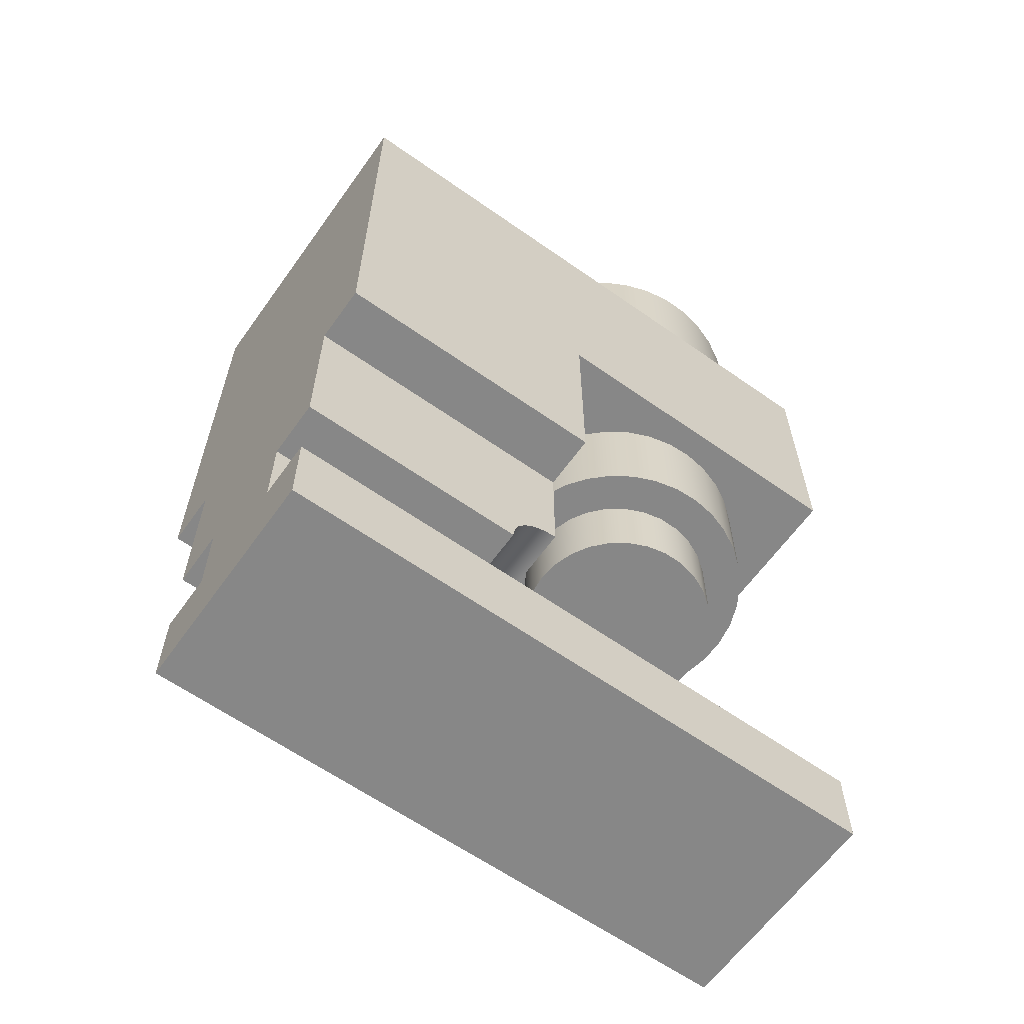
<metadata>
{"format":"obj","ext":"obj","renderer":"f3d","projection":"perspective","resolution":1024,"background":"white","views":[{"elev":-62.4,"azim":-35.5,"up":"+Y"}]}
</metadata>
<code>
v -2.5 -1.75 1
v -2.5 -2.5 1
v 3 -2.5 1
v 3 -1.75 1
v -2.5 -1 0.5
v -2.5 -1.75 0.5
v 3 -1.75 0.5
v 3 -1 0.5
v 0.4488 -1 0.5
v 0.4306 -1.126 0.5
v 0.3776 -1.243 0.5
v 0.2939 -1.339 0.5
v 0.1865 -1.408 0.5
v 0.06388 -1.444 0.5
v -0.06388 -1.444 0.5
v -0.1865 -1.408 0.5
v -0.2939 -1.339 0.5
v -0.3776 -1.243 0.5
v -0.4306 -1.126 0.5
v -0.4488 -1 0.5
v -0.4488 -1 1
v -2.5 -1 1
v -2.5 -1 0.5
v -0.4488 -1 0.5
v -2.5 -1.75 0.5
v -2.5 -1.75 1
v 3 -1.75 1
v 3 -1.75 0.5
v 3 -1 -0.5
v 0.4488 -1 -0.5
v 0.4488 -1 0.5
v 3 -1 0.5
v -0.4488 -1 -1
v -0.4335 -0.8838 -1
v -0.3887 -0.7756 -1
v -0.3174 -0.6826 -1
v -0.2244 -0.6113 -1
v -0.1162 -0.5665 -1
v 0 -0.5512 -1
v 0 -0.5512 1
v -0.1162 -0.5665 1
v -0.2244 -0.6113 1
v -0.3174 -0.6826 1
v -0.3887 -0.7756 1
v -0.4335 -0.8838 1
v -0.4488 -1 1
v -0.4488 -1 0.5
v -0.4306 -1.126 0.5
v -0.3776 -1.243 0.5
v -0.2939 -1.339 0.5
v -0.1865 -1.408 0.5
v -0.06388 -1.444 0.5
v 0.06388 -1.444 0.5
v 0.1865 -1.408 0.5
v 0.2939 -1.339 0.5
v 0.3776 -1.243 0.5
v 0.4306 -1.126 0.5
v 0.4488 -1 0.5
v 0.4488 -1 -0.5
v 0.4306 -1.126 -0.5
v 0.3776 -1.243 -0.5
v 0.2939 -1.339 -0.5
v 0.1865 -1.408 -0.5
v 0.06388 -1.444 -0.5
v -0.06388 -1.444 -0.5
v -0.1865 -1.408 -0.5
v -0.2939 -1.339 -0.5
v -0.3776 -1.243 -0.5
v -0.4306 -1.126 -0.5
v -0.4488 -1 -0.5
v 3 -2.5 -1
v 3 -1.75 -1
v 3 -1.75 -0.5
v 3 -1 -0.5
v 3 -1 0.5
v 3 -1.75 0.5
v 3 -1.75 1
v 3 -2.5 1
v 0 -0.5512 1
v 0 0.5 1
v -2.5 0.5 1
v -2.5 -1 1
v -0.4488 -1 1
v -0.4335 -0.8838 1
v -0.3887 -0.7756 1
v -0.3174 -0.6826 1
v -0.2244 -0.6113 1
v -0.1162 -0.5665 1
v -2.5 -2.5 -1
v 3 -2.5 -1
v 3 -2.5 1
v -2.5 -2.5 1
v 0.6046 1.5 -1.097e-16
v 0.6242 1.5 0.1862
v 0.682 1.5 0.3642
v 0.7756 1.5 0.5263
v 0.9009 1.5 0.6654
v 1.052 1.5 0.7754
v 1.223 1.5 0.8515
v 1.406 1.5 0.8905
v 1.594 1.5 0.8905
v 1.777 1.5 0.8515
v 1.948 1.5 0.7754
v 2.099 1.5 0.6654
v 2.224 1.5 0.5263
v 2.318 1.5 0.3642
v 2.376 1.5 0.1862
v 2.395 1.5 0
v 2.376 1.5 -0.1862
v 2.318 1.5 -0.3642
v 2.224 1.5 -0.5263
v 2.099 1.5 -0.6654
v 1.948 1.5 -0.7754
v 1.777 1.5 -0.8515
v 1.594 1.5 -0.8905
v 1.406 1.5 -0.8905
v 1.223 1.5 -0.8515
v 1.052 1.5 -0.7754
v 0.9009 1.5 -0.6654
v 0.7756 1.5 -0.5263
v 0.682 1.5 -0.3642
v 0.6242 1.5 -0.1862
v 0.2467 1.5 -1.535e-16
v 0.2668 1.5 -0.2238
v 0.3266 1.5 -0.4404
v 0.4241 1.5 -0.6428
v 0.5562 1.5 -0.8246
v 0.7186 1.5 -0.9799
v 0.9061 1.5 -1.104
v 1.113 1.5 -1.192
v 1.332 1.5 -1.242
v 1.556 1.5 -1.252
v 1.779 1.5 -1.222
v 1.993 1.5 -1.152
v 2.19 1.5 -1.046
v 2.366 1.5 -0.9059
v 2.514 1.5 -0.7367
v 2.629 1.5 -0.5438
v 2.708 1.5 -0.3334
v 2.748 1.5 -0.1123
v 2.748 1.5 0.1123
v 2.708 1.5 0.3334
v 2.629 1.5 0.5438
v 2.514 1.5 0.7367
v 2.366 1.5 0.9059
v 2.19 1.5 1.046
v 1.993 1.5 1.152
v 1.779 1.5 1.222
v 1.556 1.5 1.252
v 1.332 1.5 1.242
v 1.113 1.5 1.192
v 0.9061 1.5 1.104
v 0.7186 1.5 0.9799
v 0.5562 1.5 0.8246
v 0.4241 1.5 0.6428
v 0.3266 1.5 0.4404
v 0.2668 1.5 0.2238
v 0 0.5 1
v 0 0.5 1.5
v -2.5 0.5 1.5
v -2.5 0.5 1
v -2.5 -1.75 -1
v -2.5 -1.75 -0.5
v 3 -1.75 -0.5
v 3 -1.75 -1
v 0.2467 1.5 -1.535e-16
v 0.2668 1.5 0.2238
v 0.3266 1.5 0.4404
v 0.4241 1.5 0.6428
v 0.5562 1.5 0.8246
v 0.7186 1.5 0.9799
v 0.9061 1.5 1.104
v 1.113 1.5 1.192
v 1.332 1.5 1.242
v 1.556 1.5 1.252
v 1.779 1.5 1.222
v 1.993 1.5 1.152
v 2.19 1.5 1.046
v 2.366 1.5 0.9059
v 2.514 1.5 0.7367
v 2.629 1.5 0.5438
v 2.708 1.5 0.3334
v 2.748 1.5 0.1123
v 2.748 1.5 -0.1123
v 2.708 1.5 -0.3334
v 2.629 1.5 -0.5438
v 2.514 1.5 -0.7367
v 2.366 1.5 -0.9059
v 2.19 1.5 -1.046
v 1.993 1.5 -1.152
v 1.779 1.5 -1.222
v 1.556 1.5 -1.252
v 1.332 1.5 -1.242
v 1.113 1.5 -1.192
v 0.9061 1.5 -1.104
v 0.7186 1.5 -0.9799
v 0.5562 1.5 -0.8246
v 0.4241 1.5 -0.6428
v 0.3266 1.5 -0.4404
v 0.2668 1.5 -0.2238
v 0.2467 2.5 -1.535e-16
v 0.2668 2.5 -0.2238
v 0.3266 2.5 -0.4404
v 0.4241 2.5 -0.6428
v 0.5562 2.5 -0.8246
v 0.7186 2.5 -0.9799
v 0.9061 2.5 -1.104
v 1.113 2.5 -1.192
v 1.332 2.5 -1.242
v 1.556 2.5 -1.252
v 1.779 2.5 -1.222
v 1.993 2.5 -1.152
v 2.19 2.5 -1.046
v 2.366 2.5 -0.9059
v 2.514 2.5 -0.7367
v 2.629 2.5 -0.5438
v 2.708 2.5 -0.3334
v 2.748 2.5 -0.1123
v 2.748 2.5 0.1123
v 2.708 2.5 0.3334
v 2.629 2.5 0.5438
v 2.514 2.5 0.7367
v 2.366 2.5 0.9059
v 2.19 2.5 1.046
v 1.993 2.5 1.152
v 1.779 2.5 1.222
v 1.556 2.5 1.252
v 1.332 2.5 1.242
v 1.113 2.5 1.192
v 0.9061 2.5 1.104
v 0.7186 2.5 0.9799
v 0.5562 2.5 0.8246
v 0.4241 2.5 0.6428
v 0.3266 2.5 0.4404
v 0.2668 2.5 0.2238
v 0.2467 2.5 -1.535e-16
v 0.2467 1.5 -1.535e-16
v 0 0.5 -1
v 0 -0.5512 -1
v -0.1162 -0.5665 -1
v -0.2244 -0.6113 -1
v -0.3174 -0.6826 -1
v -0.3887 -0.7756 -1
v -0.4335 -0.8838 -1
v -0.4488 -1 -1
v -2.5 -1 -1
v -2.5 0.5 -1
v -2.5 -1.75 -0.5
v -2.5 -1 -0.5
v -0.4488 -1 -0.5
v -0.4306 -1.126 -0.5
v -0.3776 -1.243 -0.5
v -0.2939 -1.339 -0.5
v -0.1865 -1.408 -0.5
v -0.06388 -1.444 -0.5
v 0.06388 -1.444 -0.5
v 0.1865 -1.408 -0.5
v 0.2939 -1.339 -0.5
v 0.3776 -1.243 -0.5
v 0.4306 -1.126 -0.5
v 0.4488 -1 -0.5
v 3 -1 -0.5
v 3 -1.75 -0.5
v 0.6046 0.8 -1.097e-16
v 0.6242 0.8 -0.1862
v 0.682 0.8 -0.3642
v 0.7756 0.8 -0.5263
v 0.9009 0.8 -0.6654
v 1.052 0.8 -0.7754
v 1.223 0.8 -0.8515
v 1.406 0.8 -0.8905
v 1.594 0.8 -0.8905
v 1.777 0.8 -0.8515
v 1.948 0.8 -0.7754
v 2.099 0.8 -0.6654
v 2.224 0.8 -0.5263
v 2.318 0.8 -0.3642
v 2.376 0.8 -0.1862
v 2.395 0.8 0
v 2.376 0.8 0.1862
v 2.318 0.8 0.3642
v 2.224 0.8 0.5263
v 2.099 0.8 0.6654
v 1.948 0.8 0.7754
v 1.777 0.8 0.8515
v 1.594 0.8 0.8905
v 1.406 0.8 0.8905
v 1.223 0.8 0.8515
v 1.052 0.8 0.7754
v 0.9009 0.8 0.6654
v 0.7756 0.8 0.5263
v 0.682 0.8 0.3642
v 0.6242 0.8 0.1862
v 0 0.5 -1.5
v 0 0.5 -1
v -2.5 0.5 -1
v -2.5 0.5 -1.5
v 0.2467 2.5 -1.535e-16
v 0.2668 2.5 0.2238
v 0.3266 2.5 0.4404
v 0.4241 2.5 0.6428
v 0.5562 2.5 0.8246
v 0.7186 2.5 0.9799
v 0.9061 2.5 1.104
v 1.113 2.5 1.192
v 1.332 2.5 1.242
v 1.556 2.5 1.252
v 1.779 2.5 1.222
v 1.993 2.5 1.152
v 2.19 2.5 1.046
v 2.366 2.5 0.9059
v 2.514 2.5 0.7367
v 2.629 2.5 0.5438
v 2.708 2.5 0.3334
v 2.748 2.5 0.1123
v 2.748 2.5 -0.1123
v 2.708 2.5 -0.3334
v 2.629 2.5 -0.5438
v 2.514 2.5 -0.7367
v 2.366 2.5 -0.9059
v 2.19 2.5 -1.046
v 1.993 2.5 -1.152
v 1.779 2.5 -1.222
v 1.556 2.5 -1.252
v 1.332 2.5 -1.242
v 1.113 2.5 -1.192
v 0.9061 2.5 -1.104
v 0.7186 2.5 -0.9799
v 0.5562 2.5 -0.8246
v 0.4241 2.5 -0.6428
v 0.3266 2.5 -0.4404
v 0.2668 2.5 -0.2238
v 3 2.5 -1.5
v 3 2.5 1.5
v 0 2.5 1.5
v 0 2.5 -1.5
v -2.5 -1 -1
v -0.4488 -1 -1
v -0.4488 -1 -0.5
v -2.5 -1 -0.5
v 0.6046 0.8 -1.097e-16
v 0.6242 0.8 0.1862
v 0.682 0.8 0.3642
v 0.7756 0.8 0.5263
v 0.9009 0.8 0.6654
v 1.052 0.8 0.7754
v 1.223 0.8 0.8515
v 1.406 0.8 0.8905
v 1.594 0.8 0.8905
v 1.777 0.8 0.8515
v 1.948 0.8 0.7754
v 2.099 0.8 0.6654
v 2.224 0.8 0.5263
v 2.318 0.8 0.3642
v 2.376 0.8 0.1862
v 2.395 0.8 0
v 2.376 0.8 -0.1862
v 2.318 0.8 -0.3642
v 2.224 0.8 -0.5263
v 2.099 0.8 -0.6654
v 1.948 0.8 -0.7754
v 1.777 0.8 -0.8515
v 1.594 0.8 -0.8905
v 1.406 0.8 -0.8905
v 1.223 0.8 -0.8515
v 1.052 0.8 -0.7754
v 0.9009 0.8 -0.6654
v 0.7756 0.8 -0.5263
v 0.682 0.8 -0.3642
v 0.6242 0.8 -0.1862
v 0.6046 1.5 -1.097e-16
v 0.6242 1.5 -0.1862
v 0.682 1.5 -0.3642
v 0.7756 1.5 -0.5263
v 0.9009 1.5 -0.6654
v 1.052 1.5 -0.7754
v 1.223 1.5 -0.8515
v 1.406 1.5 -0.8905
v 1.594 1.5 -0.8905
v 1.777 1.5 -0.8515
v 1.948 1.5 -0.7754
v 2.099 1.5 -0.6654
v 2.224 1.5 -0.5263
v 2.318 1.5 -0.3642
v 2.376 1.5 -0.1862
v 2.395 1.5 0
v 2.376 1.5 0.1862
v 2.318 1.5 0.3642
v 2.224 1.5 0.5263
v 2.099 1.5 0.6654
v 1.948 1.5 0.7754
v 1.777 1.5 0.8515
v 1.594 1.5 0.8905
v 1.406 1.5 0.8905
v 1.223 1.5 0.8515
v 1.052 1.5 0.7754
v 0.9009 1.5 0.6654
v 0.7756 1.5 0.5263
v 0.682 1.5 0.3642
v 0.6242 1.5 0.1862
v 0.6046 1.5 -1.097e-16
v 0.6046 0.8 -1.097e-16
v 3 5 -1.5
v 3 5 -1.837e-16
v 3 5 1.5
v 3 2.5 1.5
v 3 2.5 -1.5
v -2.5 -2.5 -1
v -2.5 -1.75 -1
v 3 -1.75 -1
v 3 -2.5 -1
v 0 -0.5512 -1
v 0 0.5 -1
v 0 0.5 -1.5
v 0 2.5 -1.5
v 0 2.5 1.5
v 0 0.5 1.5
v 0 0.5 1
v 0 -0.5512 1
v -2.5 0.5 -1.5
v -2.5 0.5 -1
v -2.5 -1 -1
v -2.5 -1 -0.5
v -2.5 -1.75 -0.5
v -2.5 -1.75 -1
v -2.5 -2.5 -1
v -2.5 -2.5 1
v -2.5 -1.75 1
v -2.5 -1.75 0.5
v -2.5 -1 0.5
v -2.5 -1 1
v -2.5 0.5 1
v -2.5 0.5 1.5
v -2.5 5 1.5
v -2.5 5 -1.5
v -2.5 0.5 1.5
v 0 0.5 1.5
v 0 2.5 1.5
v 3 2.5 1.5
v 3 5 1.5
v 1.5 5 1.5
v -2.5 5 1.5
v 0 0.5 -1.5
v -2.5 0.5 -1.5
v -2.5 5 -1.5
v 1.5 5 -1.5
v 3 5 -1.5
v 3 2.5 -1.5
v 0 2.5 -1.5
v 3 6 -1.837e-16
v 2.98 6 0.2469
v 2.919 6 0.487
v 2.819 6 0.7139
v 2.684 6 0.9213
v 2.516 6 1.104
v 2.32 6 1.256
v 2.103 6 1.374
v 1.868 6 1.454
v 1.624 6 1.495
v 1.376 6 1.495
v 1.132 6 1.454
v 0.8975 6 1.374
v 0.6796 6 1.256
v 0.4841 6 1.104
v 0.3163 6 0.9213
v 0.1808 6 0.7139
v 0.08127 6 0.487
v 0.02046 6 0.2469
v 0 6 0
v 0.02046 6 -0.2469
v 0.08127 6 -0.487
v 0.1808 6 -0.7139
v 0.3163 6 -0.9213
v 0.4841 6 -1.104
v 0.6796 6 -1.256
v 0.8975 6 -1.374
v 1.132 6 -1.454
v 1.376 6 -1.495
v 1.624 6 -1.495
v 1.868 6 -1.454
v 2.103 6 -1.374
v 2.32 6 -1.256
v 2.516 6 -1.104
v 2.684 6 -0.9213
v 2.819 6 -0.7139
v 2.919 6 -0.487
v 2.98 6 -0.2469
v 3 5 -1.837e-16
v 2.982 5 -0.2347
v 2.927 5 -0.4635
v 2.837 5 -0.681
v 2.714 5 -0.8817
v 2.561 5 -1.061
v 2.382 5 -1.214
v 2.181 5 -1.337
v 1.964 5 -1.427
v 1.735 5 -1.482
v 1.5 5 -1.5
v 1.253 5 -1.48
v 1.013 5 -1.419
v 0.7861 5 -1.319
v 0.5787 5 -1.184
v 0.3964 5 -1.016
v 0.2443 5 -0.8204
v 0.1263 5 -0.6025
v 0.0459 5 -0.3682
v 0.005123 5 -0.1239
v 0.005123 5 0.1239
v 0.0459 5 0.3682
v 0.1263 5 0.6025
v 0.2443 5 0.8204
v 0.3964 5 1.016
v 0.5787 5 1.184
v 0.7861 5 1.319
v 1.013 5 1.419
v 1.253 5 1.48
v 1.5 5 1.5
v 1.735 5 1.482
v 1.964 5 1.427
v 2.181 5 1.337
v 2.382 5 1.214
v 2.561 5 1.061
v 2.714 5 0.8817
v 2.837 5 0.681
v 2.927 5 0.4635
v 2.982 5 0.2347
v 3 5 -1.837e-16
v 3 6 -1.837e-16
v 3 5 -1.837e-16
v 2.982 5 0.2347
v 2.927 5 0.4635
v 2.837 5 0.681
v 2.714 5 0.8817
v 2.561 5 1.061
v 2.382 5 1.214
v 2.181 5 1.337
v 1.964 5 1.427
v 1.735 5 1.482
v 1.5 5 1.5
v 3 5 1.5
v 1.5 5 -1.5
v 1.735 5 -1.482
v 1.964 5 -1.427
v 2.181 5 -1.337
v 2.382 5 -1.214
v 2.561 5 -1.061
v 2.714 5 -0.8817
v 2.837 5 -0.681
v 2.927 5 -0.4635
v 2.982 5 -0.2347
v 3 5 -1.837e-16
v 3 5 -1.5
v 1.5 5 1.5
v 1.253 5 1.48
v 1.013 5 1.419
v 0.7861 5 1.319
v 0.5787 5 1.184
v 0.3964 5 1.016
v 0.2443 5 0.8204
v 0.1263 5 0.6025
v 0.0459 5 0.3682
v 0.005123 5 0.1239
v 0.005123 5 -0.1239
v 0.0459 5 -0.3682
v 0.1263 5 -0.6025
v 0.2443 5 -0.8204
v 0.3964 5 -1.016
v 0.5787 5 -1.184
v 0.7861 5 -1.319
v 1.013 5 -1.419
v 1.253 5 -1.48
v 1.5 5 -1.5
v -2.5 5 -1.5
v -2.5 5 1.5
v 3 6 -1.837e-16
v 2.98 6 -0.2469
v 2.919 6 -0.487
v 2.819 6 -0.7139
v 2.684 6 -0.9213
v 2.516 6 -1.104
v 2.32 6 -1.256
v 2.103 6 -1.374
v 1.868 6 -1.454
v 1.624 6 -1.495
v 1.376 6 -1.495
v 1.132 6 -1.454
v 0.8975 6 -1.374
v 0.6796 6 -1.256
v 0.4841 6 -1.104
v 0.3163 6 -0.9213
v 0.1808 6 -0.7139
v 0.08127 6 -0.487
v 0.02046 6 -0.2469
v 0 6 0
v 0.02046 6 0.2469
v 0.08127 6 0.487
v 0.1808 6 0.7139
v 0.3163 6 0.9213
v 0.4841 6 1.104
v 0.6796 6 1.256
v 0.8975 6 1.374
v 1.132 6 1.454
v 1.376 6 1.495
v 1.624 6 1.495
v 1.868 6 1.454
v 2.103 6 1.374
v 2.32 6 1.256
v 2.516 6 1.104
v 2.684 6 0.9213
v 2.819 6 0.7139
v 2.919 6 0.487
v 2.98 6 0.2469
f 1 2 4
f 4 2 3
f 6 17 5
f 5 17 18
f 5 18 19
f 7 14 6
f 6 14 15
f 6 15 16
f 8 12 7
f 7 12 13
f 7 13 14
f 9 10 8
f 8 10 11
f 8 11 12
f 16 17 6
f 19 20 5
f 22 23 21
f 21 23 24
f 25 26 28
f 28 26 27
f 29 30 32
f 32 30 31
f 33 34 70
f 70 34 45
f 70 45 47
f 47 45 46
f 34 35 45
f 45 35 44
f 44 35 36
f 44 36 43
f 43 36 37
f 43 37 42
f 42 37 38
f 42 38 41
f 41 38 40
f 40 38 39
f 47 48 70
f 70 48 69
f 69 48 49
f 69 49 68
f 68 49 50
f 68 50 67
f 67 50 51
f 67 51 66
f 66 51 52
f 66 52 65
f 65 52 53
f 65 53 64
f 64 53 54
f 64 54 63
f 63 54 55
f 63 55 62
f 62 55 56
f 62 56 61
f 61 56 57
f 61 57 60
f 60 57 59
f 59 57 58
f 72 73 71
f 71 73 76
f 71 76 78
f 78 76 77
f 73 74 76
f 76 74 75
f 79 80 88
f 88 80 87
f 87 80 81
f 87 81 86
f 86 81 82
f 86 82 85
f 85 82 84
f 84 82 83
f 89 90 92
f 92 90 91
f 94 157 93
f 93 157 123
f 93 123 124
f 157 94 156
f 156 94 95
f 156 95 155
f 155 95 96
f 155 96 154
f 154 96 97
f 154 97 153
f 153 97 98
f 153 98 152
f 152 98 99
f 152 99 151
f 151 99 150
f 150 99 100
f 150 100 149
f 149 100 101
f 149 101 148
f 148 101 102
f 148 102 147
f 147 102 103
f 147 103 146
f 146 103 104
f 146 104 145
f 145 104 105
f 145 105 144
f 144 105 143
f 143 105 106
f 143 106 142
f 142 106 107
f 142 107 141
f 141 107 108
f 141 108 140
f 140 108 109
f 140 109 139
f 139 109 110
f 139 110 138
f 138 110 111
f 138 111 137
f 137 111 136
f 136 111 112
f 136 112 135
f 135 112 113
f 135 113 134
f 134 113 114
f 134 114 133
f 133 114 115
f 133 115 132
f 132 115 116
f 132 116 131
f 131 116 117
f 131 117 130
f 130 117 129
f 129 117 118
f 129 118 128
f 128 118 119
f 128 119 127
f 127 119 120
f 127 120 126
f 126 120 121
f 126 121 125
f 125 121 122
f 125 122 124
f 124 122 93
f 158 159 161
f 161 159 160
f 162 163 165
f 165 163 164
f 167 235 166
f 166 235 236
f 237 201 200
f 200 201 202
f 200 202 199
f 199 202 203
f 199 203 198
f 198 203 204
f 198 204 197
f 197 204 205
f 197 205 196
f 196 205 206
f 196 206 195
f 195 206 207
f 195 207 194
f 194 207 208
f 194 208 193
f 193 208 209
f 193 209 192
f 192 209 210
f 192 210 191
f 191 210 211
f 191 211 190
f 190 211 212
f 190 212 189
f 189 212 213
f 189 213 188
f 188 213 214
f 188 214 187
f 187 214 215
f 187 215 186
f 186 215 216
f 186 216 185
f 185 216 217
f 185 217 184
f 184 217 218
f 184 218 183
f 183 218 219
f 183 219 182
f 182 219 220
f 182 220 181
f 181 220 221
f 181 221 180
f 180 221 222
f 180 222 179
f 179 222 223
f 179 223 178
f 178 223 224
f 178 224 177
f 177 224 225
f 177 225 176
f 176 225 226
f 176 226 175
f 175 226 227
f 175 227 174
f 174 227 228
f 174 228 173
f 173 228 229
f 173 229 172
f 172 229 230
f 172 230 171
f 171 230 231
f 171 231 170
f 170 231 232
f 170 232 169
f 169 232 233
f 169 233 168
f 168 233 234
f 168 234 167
f 167 234 235
f 239 240 238
f 238 240 241
f 238 241 247
f 247 241 242
f 247 242 246
f 246 242 243
f 246 243 244
f 244 245 246
f 249 253 248
f 248 253 254
f 248 254 255
f 250 251 249
f 249 251 252
f 249 252 253
f 255 256 248
f 248 256 263
f 263 256 257
f 263 257 258
f 263 258 262
f 262 258 259
f 262 259 260
f 260 261 262
f 265 278 264
f 264 278 279
f 264 279 293
f 293 279 280
f 293 280 292
f 292 280 281
f 292 281 291
f 291 281 282
f 291 282 290
f 290 282 283
f 290 283 289
f 289 283 284
f 289 284 288
f 288 284 285
f 288 285 287
f 287 285 286
f 278 265 277
f 277 265 266
f 277 266 276
f 276 266 267
f 276 267 275
f 275 267 268
f 275 268 274
f 274 268 269
f 274 269 273
f 273 269 270
f 273 270 272
f 272 270 271
f 294 295 297
f 297 295 296
f 299 335 298
f 298 335 336
f 298 336 332
f 332 336 331
f 331 336 330
f 330 336 329
f 329 336 328
f 328 336 327
f 327 336 326
f 326 336 325
f 325 336 324
f 324 336 333
f 324 333 323
f 323 333 322
f 322 333 321
f 321 333 320
f 320 333 319
f 319 333 318
f 318 333 317
f 317 333 316
f 316 333 315
f 315 333 334
f 315 334 314
f 314 334 313
f 313 334 312
f 312 334 311
f 311 334 310
f 310 334 309
f 309 334 308
f 308 334 307
f 307 334 335
f 307 335 306
f 306 335 305
f 305 335 304
f 304 335 303
f 303 335 302
f 302 335 301
f 301 335 300
f 300 335 299
f 338 339 337
f 337 339 340
f 342 400 341
f 341 400 401
f 402 371 370
f 370 371 372
f 370 372 369
f 369 372 373
f 369 373 368
f 368 373 374
f 368 374 367
f 367 374 375
f 367 375 366
f 366 375 376
f 366 376 365
f 365 376 377
f 365 377 364
f 364 377 378
f 364 378 363
f 363 378 379
f 363 379 362
f 362 379 380
f 362 380 361
f 361 380 381
f 361 381 360
f 360 381 382
f 360 382 359
f 359 382 383
f 359 383 358
f 358 383 384
f 358 384 357
f 357 384 385
f 357 385 356
f 356 385 386
f 356 386 355
f 355 386 387
f 355 387 354
f 354 387 388
f 354 388 353
f 353 388 389
f 353 389 352
f 352 389 390
f 352 390 351
f 351 390 391
f 351 391 350
f 350 391 392
f 350 392 349
f 349 392 393
f 349 393 348
f 348 393 394
f 348 394 347
f 347 394 395
f 347 395 346
f 346 395 396
f 346 396 345
f 345 396 397
f 345 397 344
f 344 397 398
f 344 398 343
f 343 398 399
f 343 399 342
f 342 399 400
f 403 404 407
f 407 404 406
f 406 404 405
f 408 409 411
f 411 409 410
f 412 413 419
f 419 413 418
f 418 413 415
f 418 415 416
f 413 414 415
f 416 417 418
f 420 421 435
f 435 421 432
f 435 432 434
f 434 432 433
f 422 423 421
f 421 423 432
f 432 423 430
f 430 423 424
f 430 424 429
f 429 424 426
f 429 426 427
f 424 425 426
f 427 428 429
f 430 431 432
f 437 438 436
f 436 438 442
f 442 438 441
f 441 438 439
f 441 439 440
f 443 444 449
f 449 444 445
f 449 445 446
f 447 448 446
f 446 448 449
f 451 526 450
f 450 526 527
f 528 488 489
f 526 451 525
f 525 451 452
f 525 452 524
f 524 452 453
f 524 453 523
f 523 453 454
f 523 454 522
f 522 454 455
f 522 455 521
f 521 455 456
f 521 456 520
f 520 456 457
f 520 457 519
f 519 457 458
f 519 458 518
f 518 458 459
f 518 459 517
f 517 459 460
f 517 460 516
f 516 460 461
f 516 461 515
f 515 461 462
f 515 462 514
f 514 462 463
f 514 463 513
f 513 463 464
f 513 464 512
f 512 464 465
f 512 465 511
f 511 465 466
f 511 466 510
f 510 466 467
f 510 467 509
f 509 467 468
f 509 468 508
f 508 468 469
f 508 469 507
f 507 469 470
f 507 470 506
f 506 470 471
f 506 471 505
f 505 471 472
f 505 472 504
f 504 472 473
f 504 473 503
f 503 473 474
f 503 474 502
f 502 474 475
f 502 475 501
f 501 475 476
f 501 476 500
f 500 476 477
f 500 477 499
f 499 477 478
f 499 478 498
f 498 478 479
f 498 479 497
f 497 479 480
f 497 480 496
f 496 480 481
f 496 481 495
f 495 481 482
f 495 482 494
f 494 482 483
f 494 483 493
f 493 483 484
f 493 484 492
f 492 484 485
f 492 485 491
f 491 485 486
f 491 486 490
f 490 486 487
f 490 487 489
f 489 487 528
f 529 530 540
f 540 530 531
f 540 531 532
f 532 533 540
f 540 533 534
f 540 534 535
f 535 536 540
f 540 536 537
f 540 537 538
f 538 539 540
f 541 542 552
f 552 542 543
f 552 543 544
f 544 545 552
f 552 545 546
f 552 546 547
f 547 548 552
f 552 548 549
f 552 549 550
f 550 551 552
f 553 554 574
f 574 554 555
f 574 555 556
f 556 557 574
f 574 557 558
f 574 558 559
f 559 560 574
f 574 560 561
f 574 561 562
f 574 562 573
f 573 562 563
f 573 563 564
f 564 565 573
f 573 565 566
f 573 566 567
f 567 568 573
f 573 568 569
f 573 569 570
f 570 571 573
f 573 571 572
f 576 593 575
f 575 593 594
f 575 594 612
f 612 594 595
f 612 595 611
f 611 595 596
f 611 596 610
f 610 596 597
f 610 597 609
f 609 597 598
f 609 598 608
f 608 598 599
f 608 599 607
f 607 599 600
f 607 600 606
f 606 600 601
f 606 601 605
f 605 601 602
f 605 602 604
f 604 602 603
f 593 576 592
f 592 576 577
f 592 577 591
f 591 577 578
f 591 578 590
f 590 578 579
f 590 579 589
f 589 579 580
f 589 580 588
f 588 580 581
f 588 581 587
f 587 581 582
f 587 582 586
f 586 582 583
f 586 583 585
f 585 583 584

</code>
